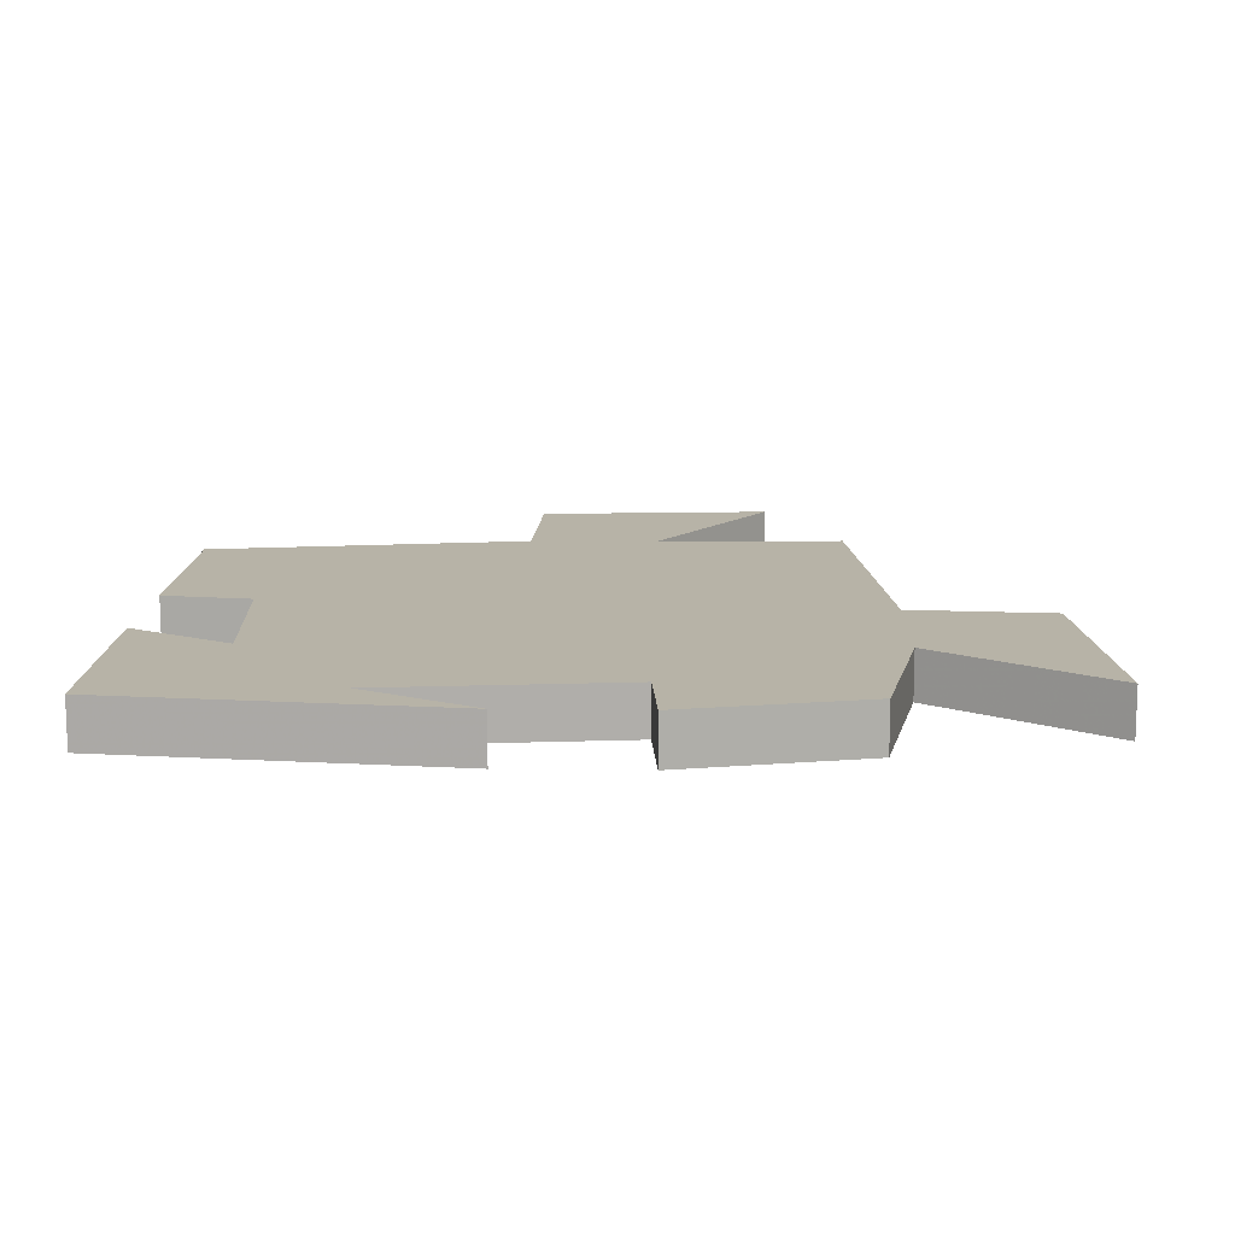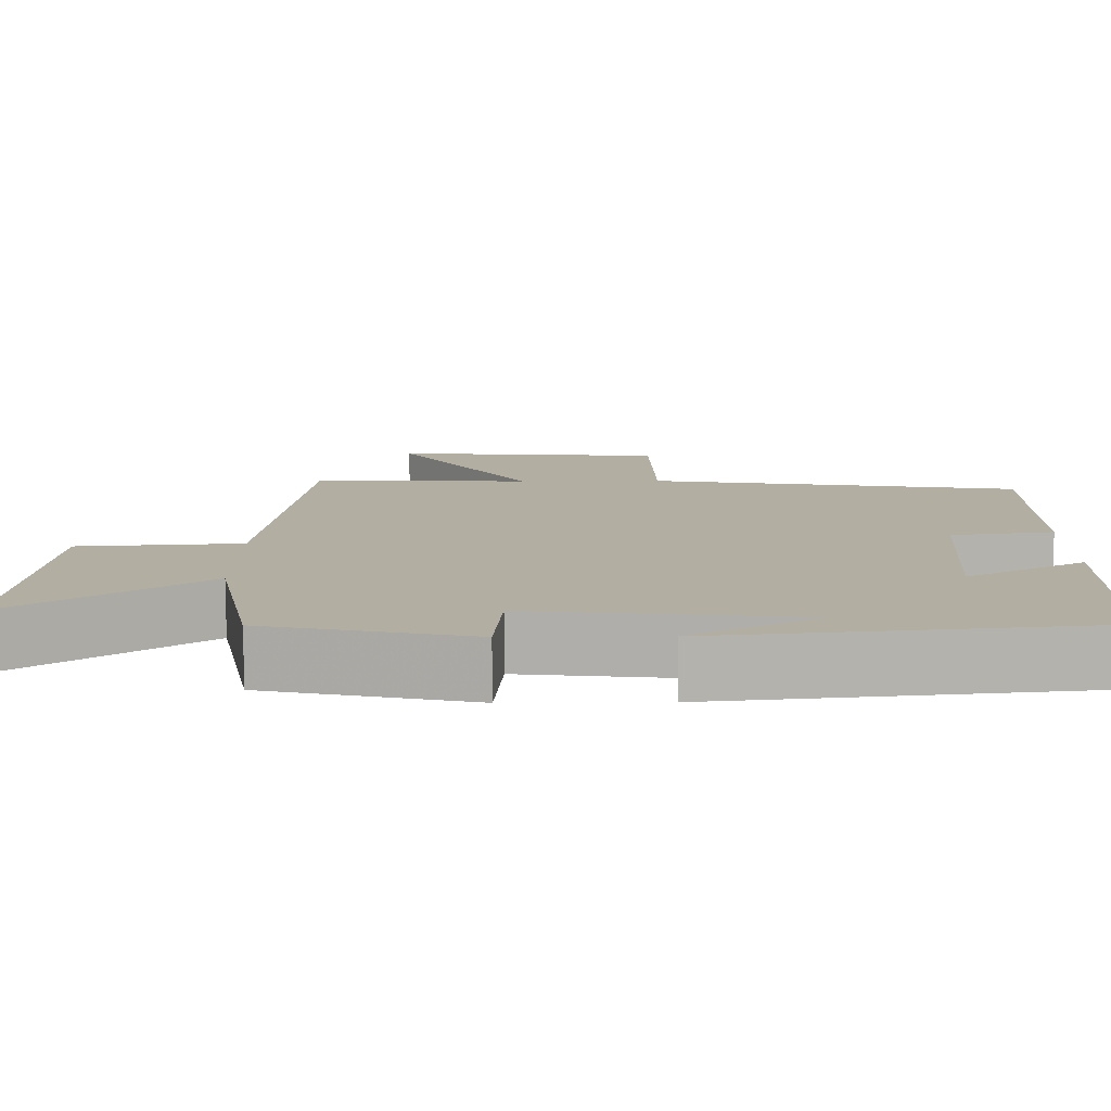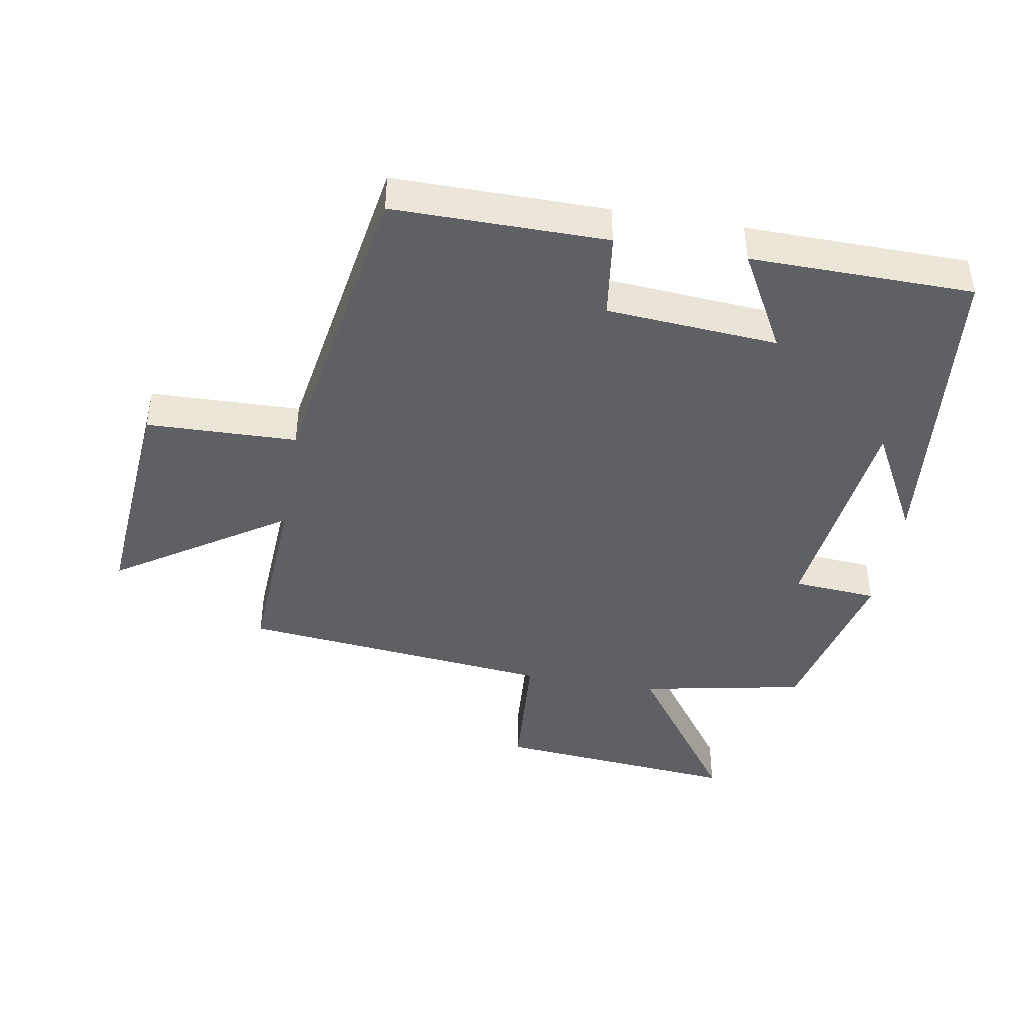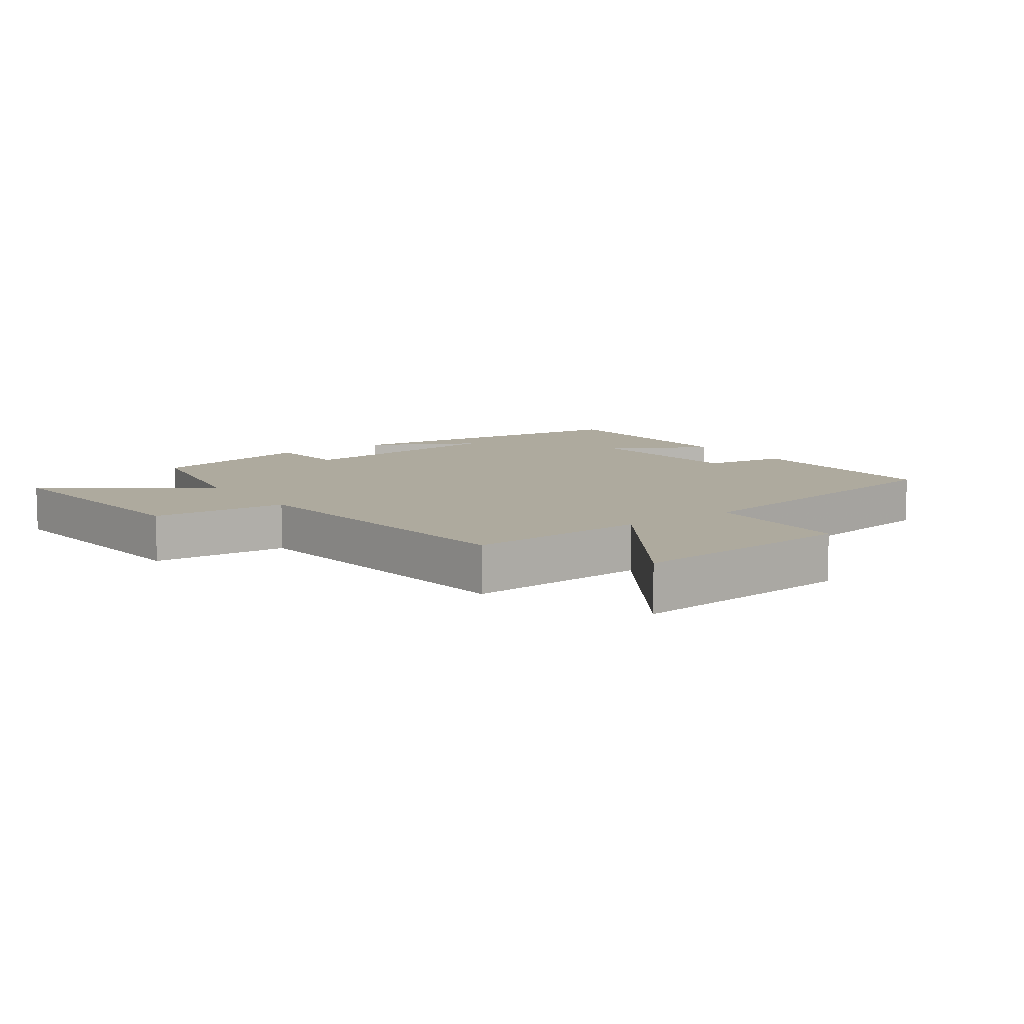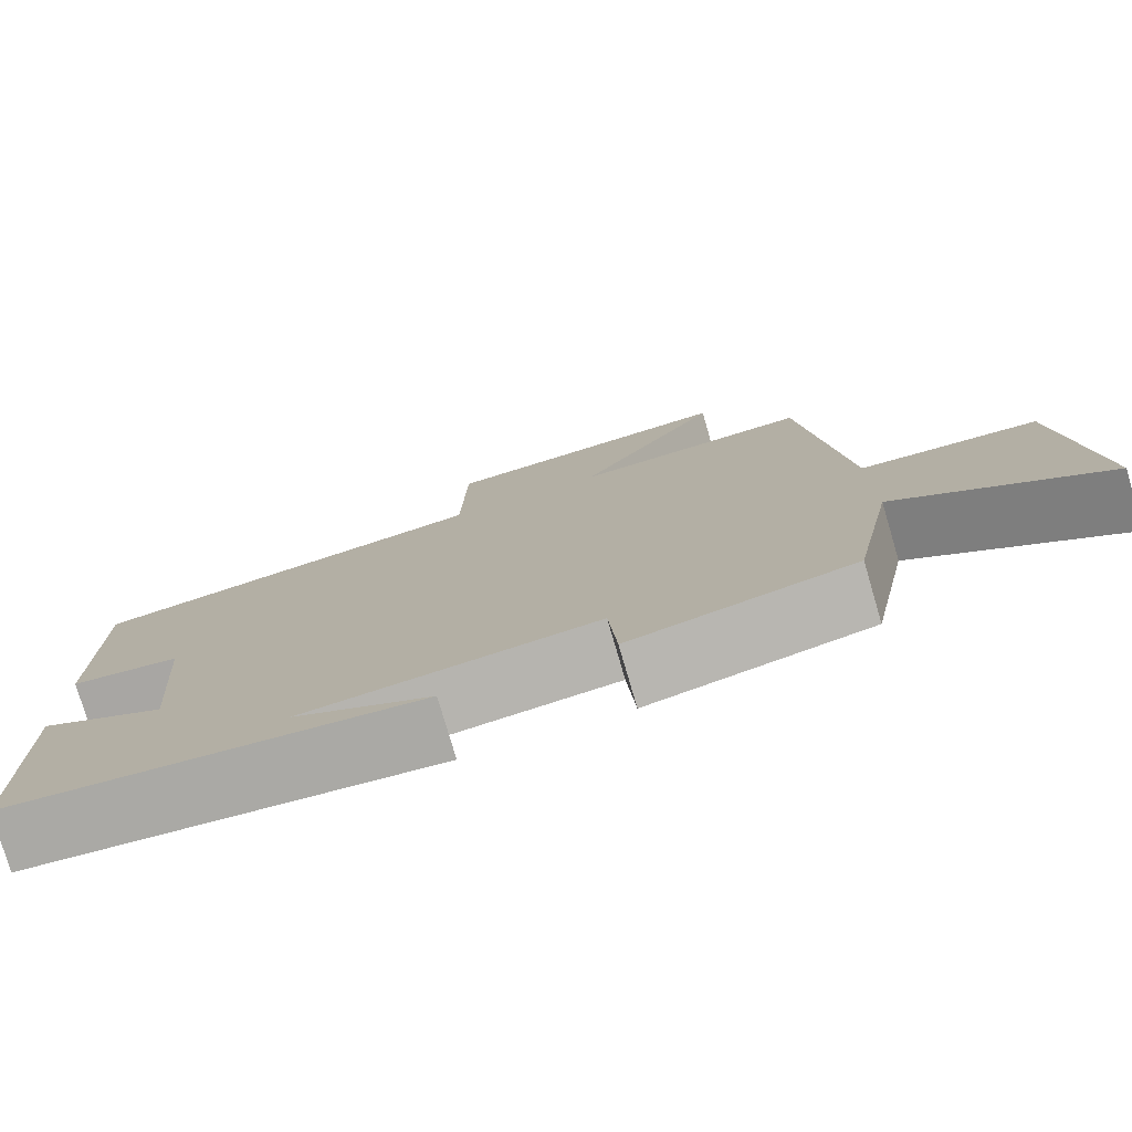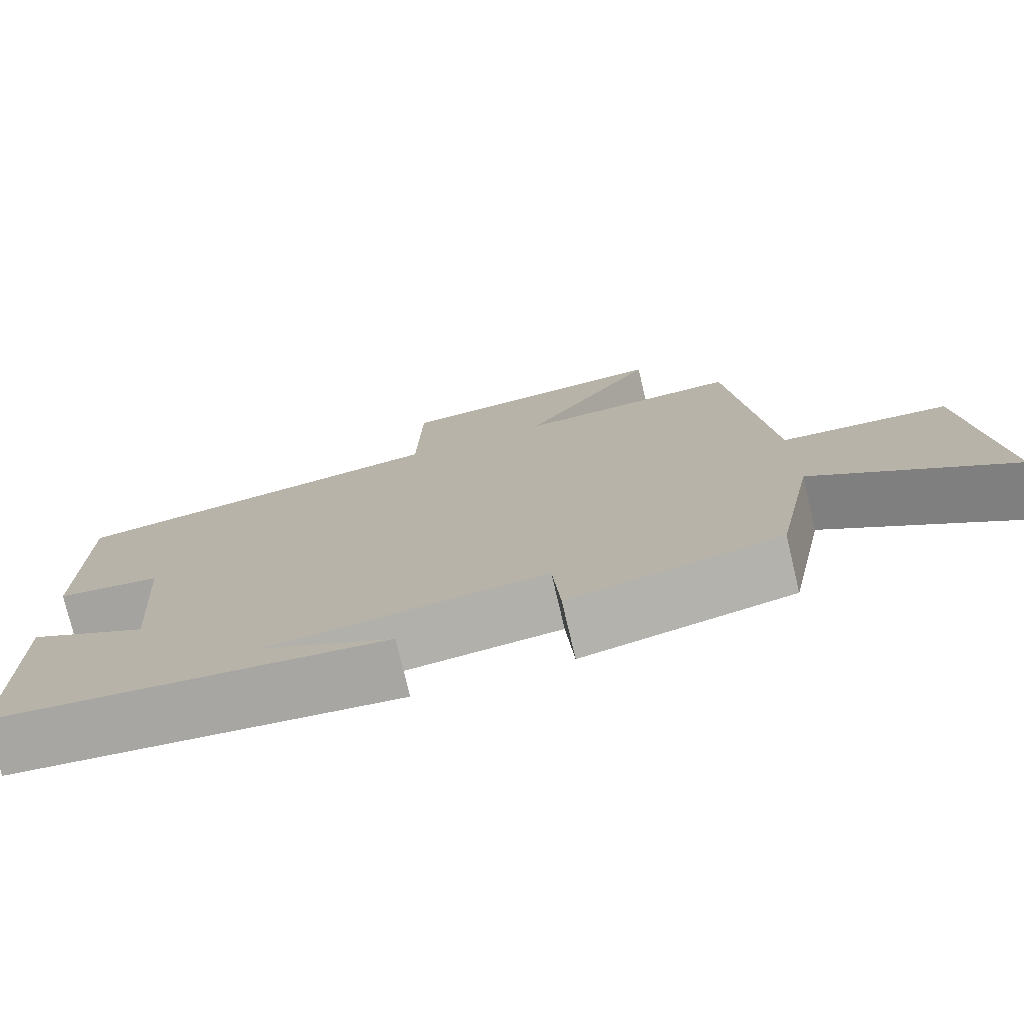
<metadata>
{"format":"obj","ext":"obj","renderer":"f3d","projection":"perspective","resolution":1024,"background":"white","views":[{"elev":12.6,"azim":-178.2,"up":"+Y"},{"elev":-79.2,"azim":0.2,"up":"+Z"},{"elev":-43.0,"azim":80.2,"up":"+Y"},{"elev":9.3,"azim":-35.6,"up":"+Y"},{"elev":-78.1,"azim":-163.7,"up":"+Z"},{"elev":-76.5,"azim":-166.7,"up":"+Z"}]}
</metadata>
<code>
v -0.451 0.07 -0.439
v -0.5 0.07 -0.185
v -0.745 0.07 -0.36
v -0.711 0.07 0.018
v -0.5 0.07 0.033
v -0.45 0.07 0.516
v -0.167 0.07 0.5
v -0.339 0.07 0.762
v 0.015 0.07 0.732
v 0.021 0.07 0.5
v 0.502 0.07 0.42
v 0.5 0.07 0.092
v 0.368 0.07 0.074
v 0.348 0.07 -0.19
v 0.5 0.07 -0.106
v 0.495 0.07 -0.449
v 0.005 0.07 -0.5
v 0.171 0.07 -0.41
v -0.177 0.07 -0.37
v -0.187 0.07 -0.5
v -0.451 0 -0.439
v -0.5 0 -0.185
v -0.745 0 -0.36
v -0.711 0 0.018
v -0.5 0 0.033
v -0.45 0 0.516
v -0.167 0 0.5
v -0.339 0 0.762
v 0.015 0 0.732
v 0.021 0 0.5
v 0.502 0 0.42
v 0.5 0 0.092
v 0.368 0 0.074
v 0.348 0 -0.19
v 0.5 0 -0.106
v 0.495 0 -0.449
v 0.005 0 -0.5
v 0.171 0 -0.41
v -0.177 0 -0.37
v -0.187 0 -0.5
f 19 20 1 2
f 18 19 2
f 16 17 18
f 14 15 16 18
f 13 14 18 2
f 10 11 12 13
f 10 13 2
f 7 8 9 10
f 7 10 2 3
f 5 6 7
f 5 7 3
f 3 4 5
f 22 21 40 39
f 22 39 38
f 38 37 36
f 38 36 35 34
f 22 38 34 33
f 33 32 31 30
f 22 33 30
f 30 29 28 27
f 23 22 30 27
f 27 26 25
f 23 27 25
f 25 24 23
f 1 21 22 2
f 2 22 23 3
f 3 23 24 4
f 4 24 25 5
f 5 25 26 6
f 6 26 27 7
f 7 27 28 8
f 8 28 29 9
f 9 29 30 10
f 10 30 31 11
f 11 31 32 12
f 12 32 33 13
f 13 33 34 14
f 14 34 35 15
f 15 35 36 16
f 16 36 37 17
f 17 37 38 18
f 18 38 39 19
f 19 39 40 20
f 20 40 21 1

</code>
